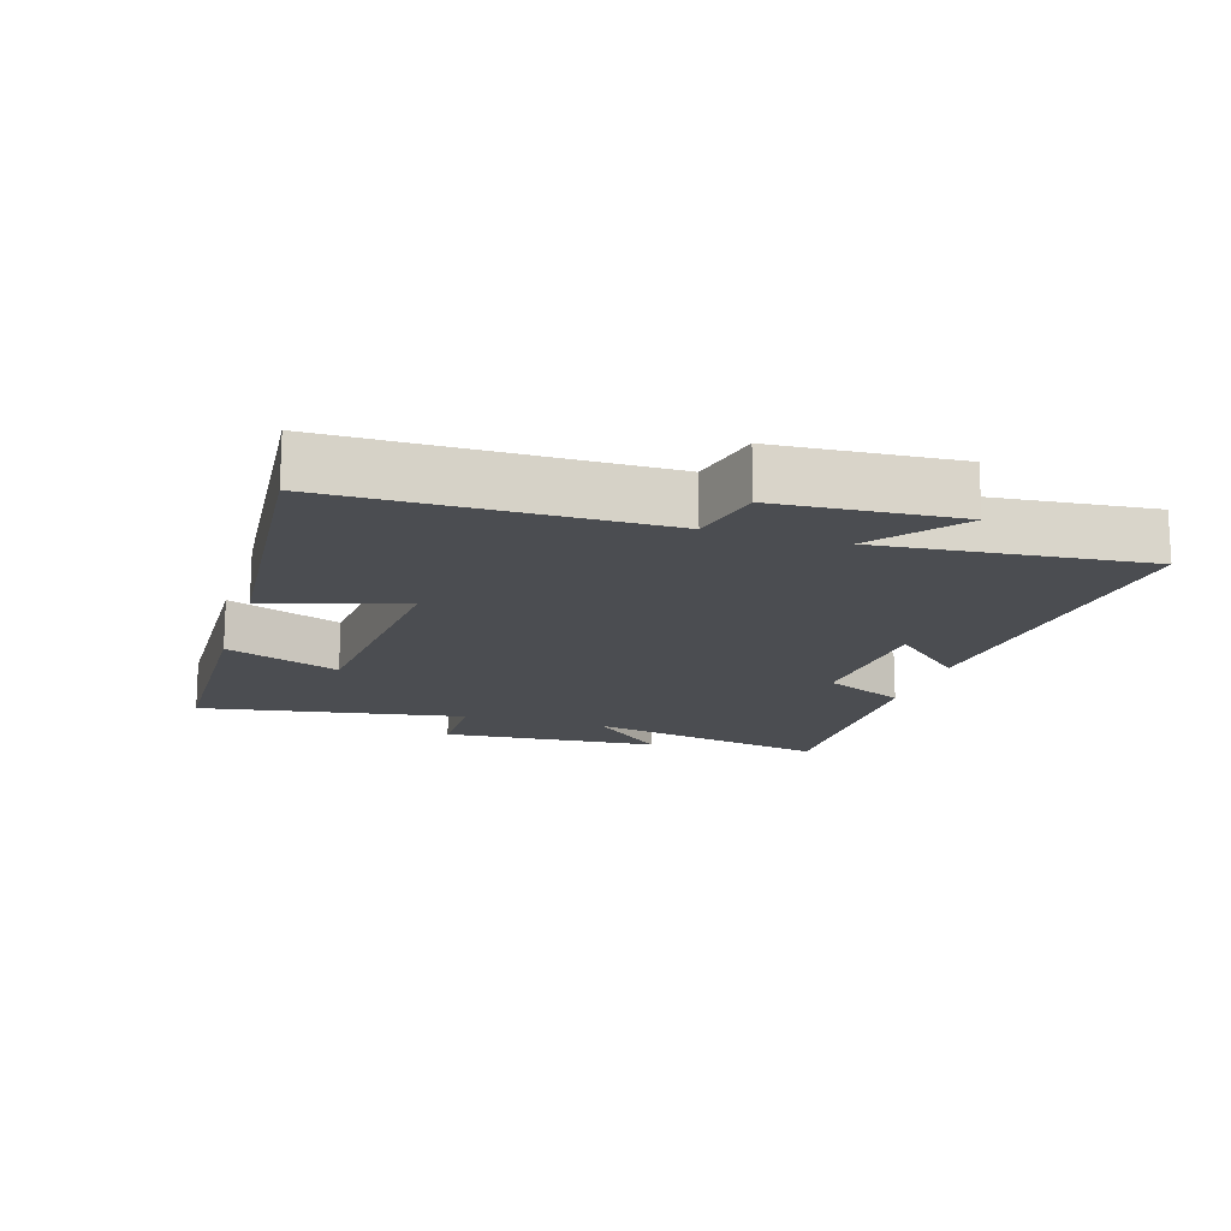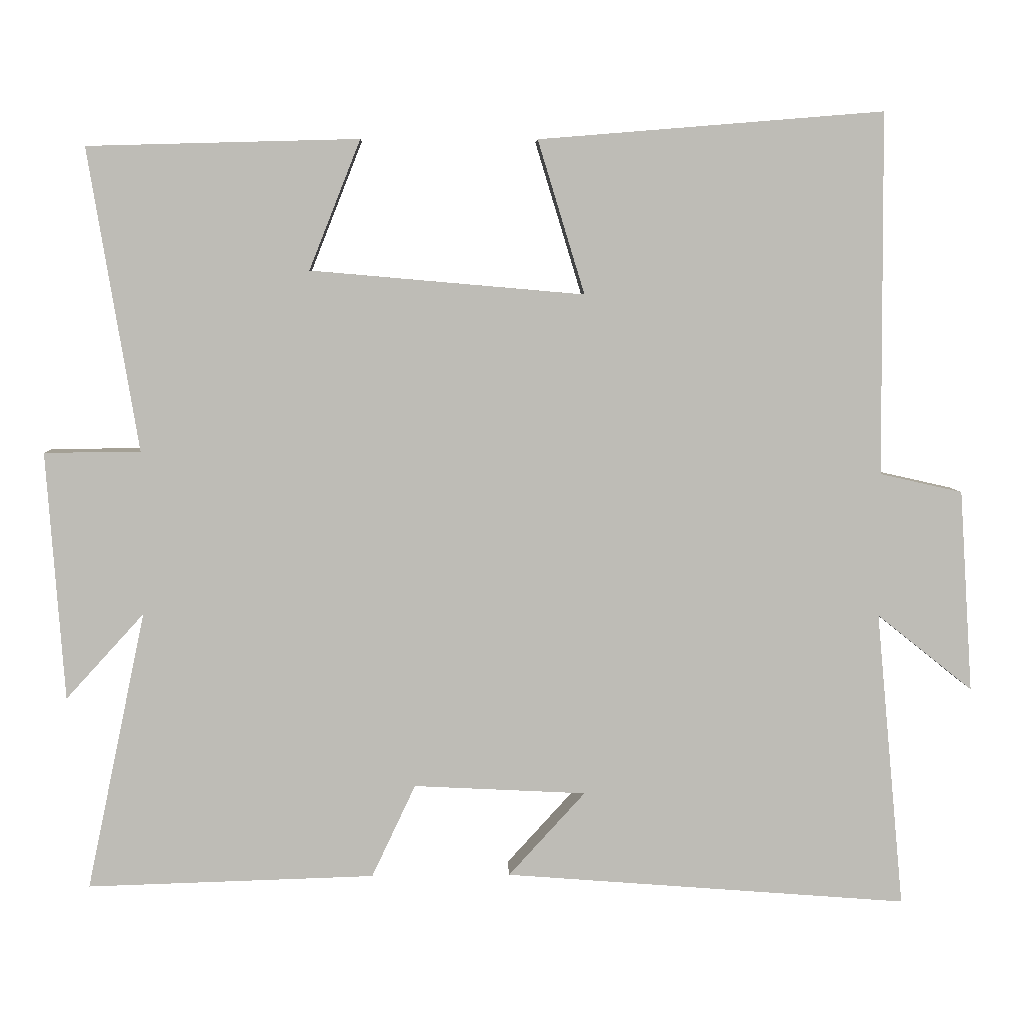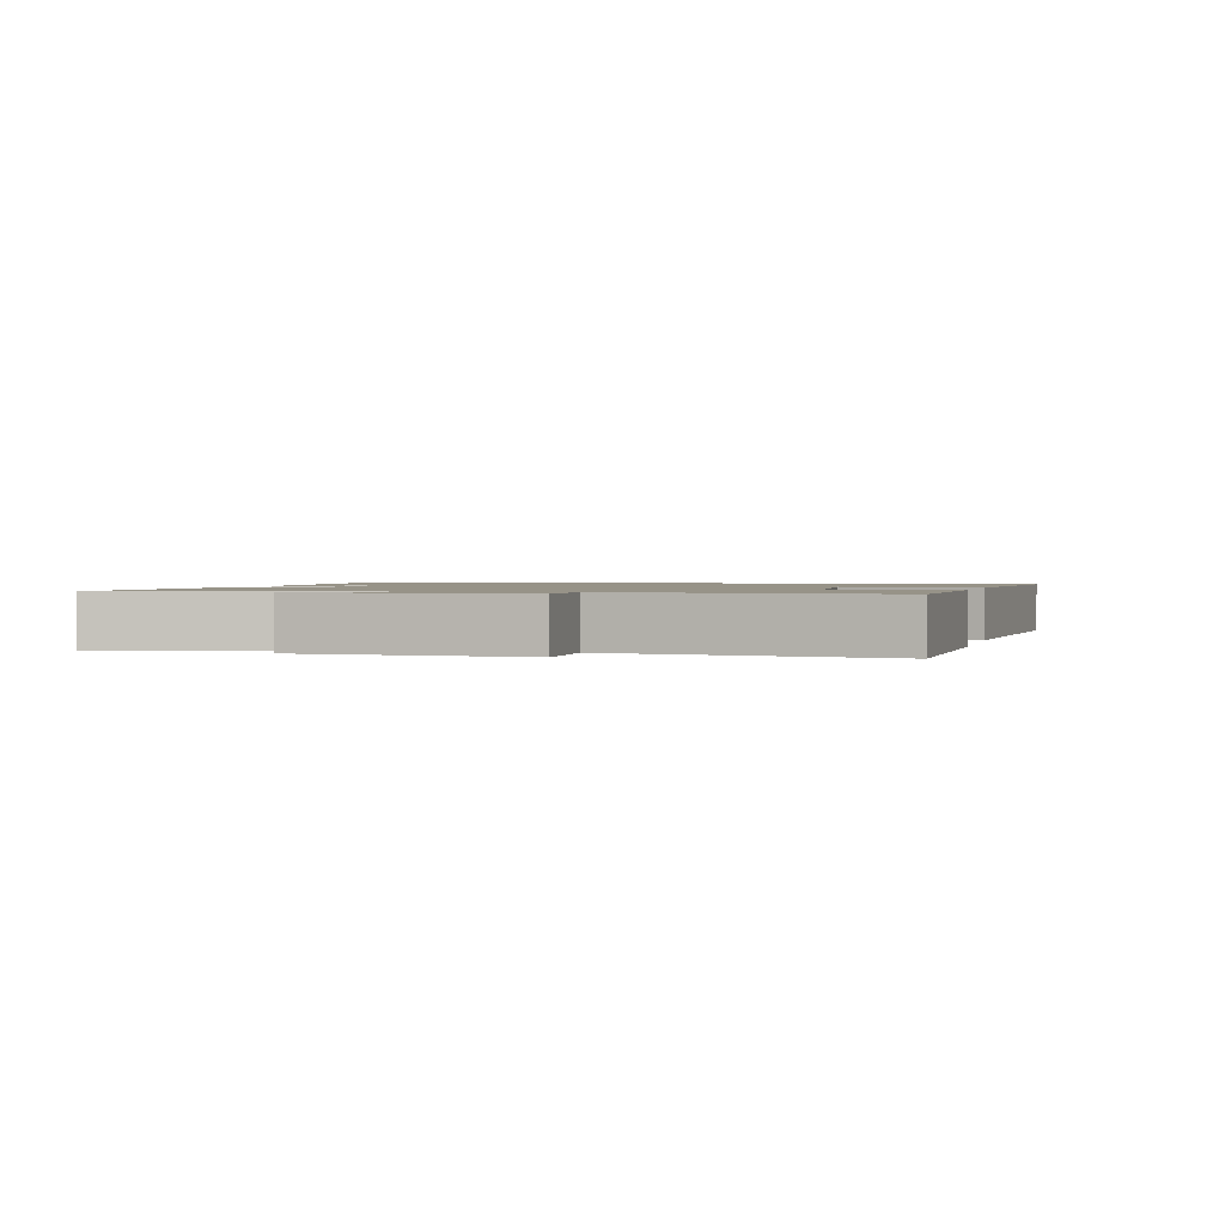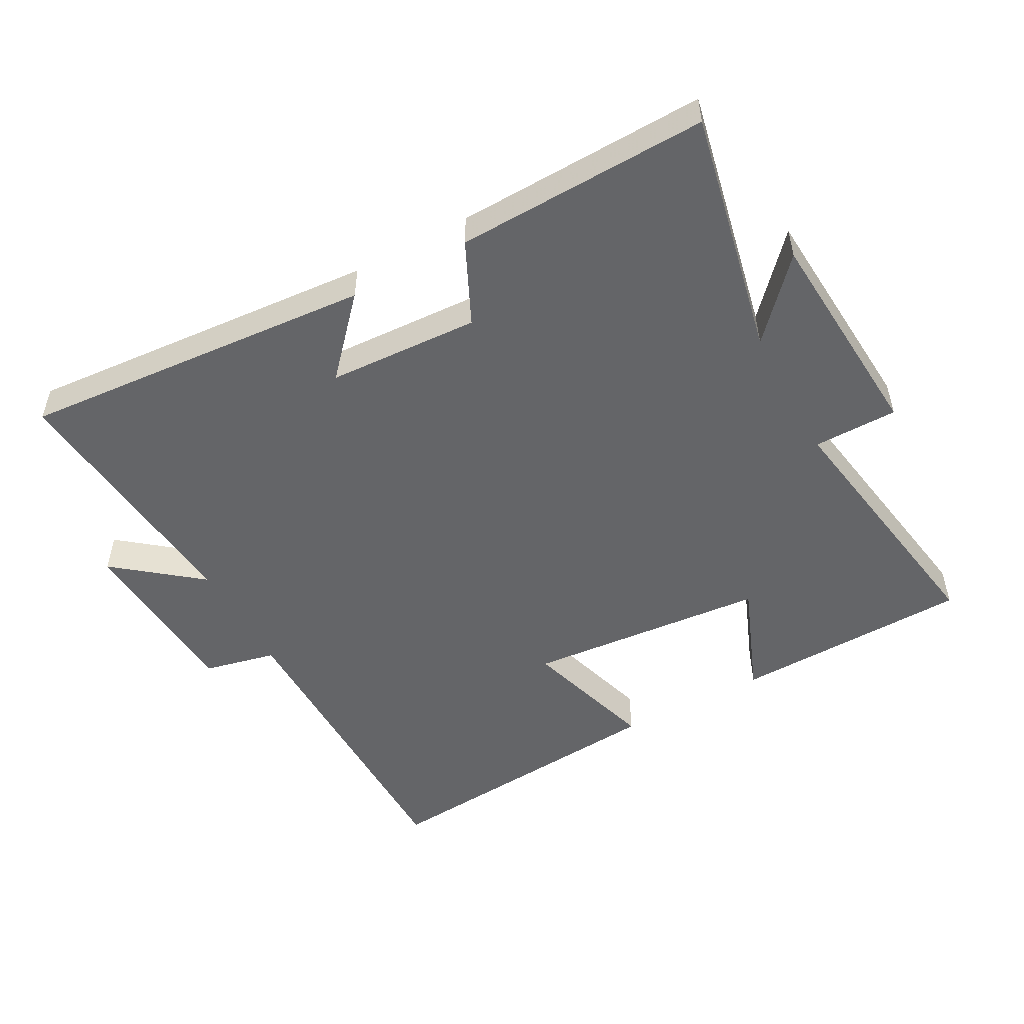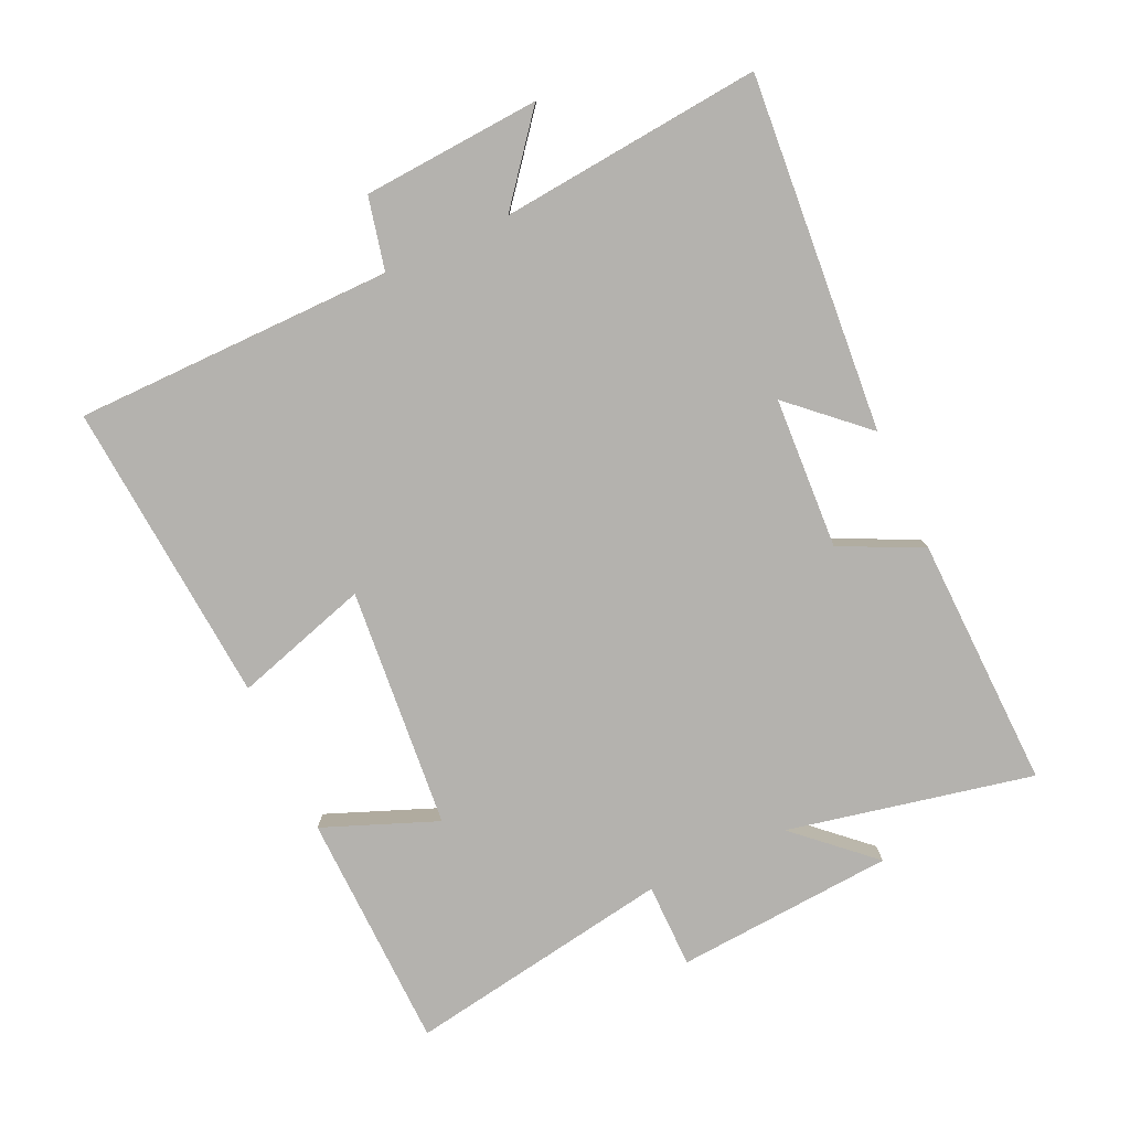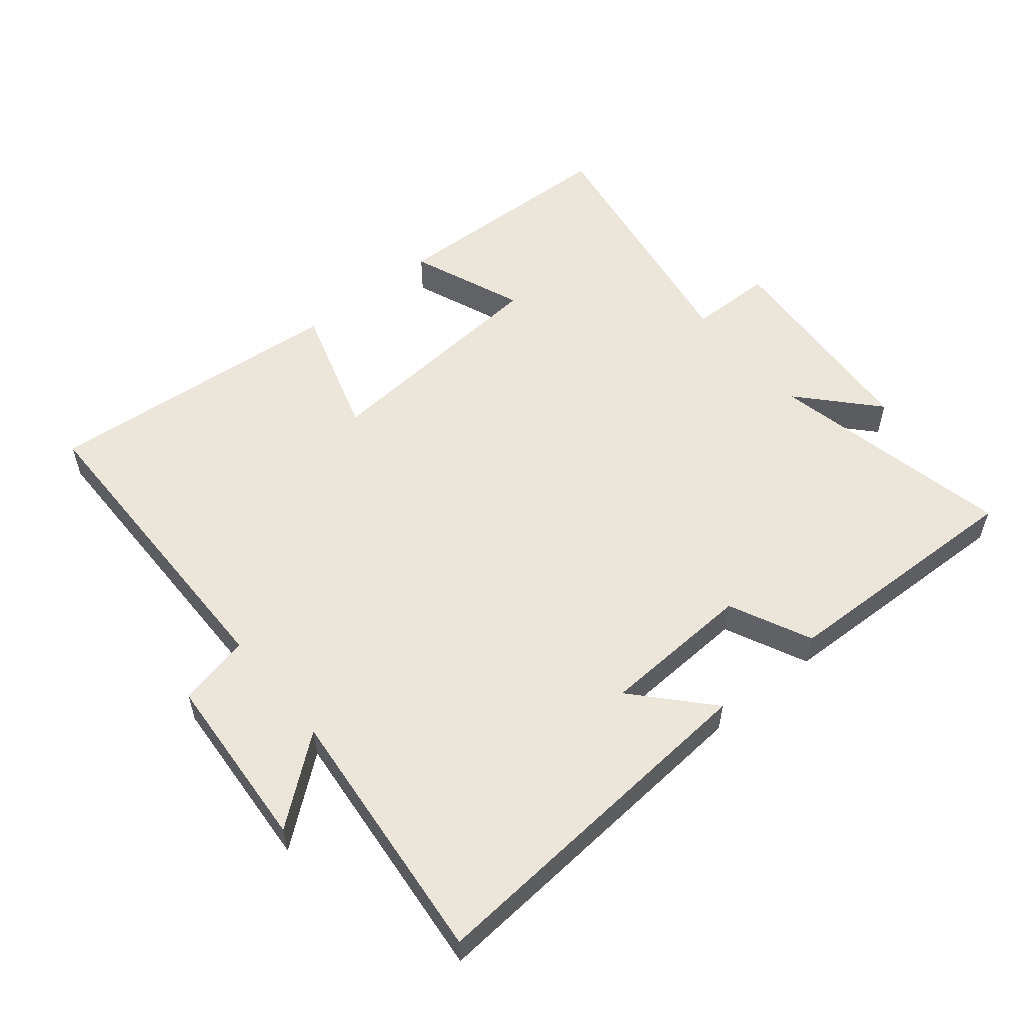
<metadata>
{"format":"obj","ext":"obj","renderer":"f3d","projection":"perspective","resolution":1024,"background":"white","views":[{"elev":-15.7,"azim":72.8,"up":"+Y"},{"elev":5.7,"azim":-2.1,"up":"+Z"},{"elev":1.3,"azim":-76.0,"up":"+Y"},{"elev":-51.5,"azim":-151.4,"up":"+Y"},{"elev":-79.8,"azim":114.7,"up":"+Y"},{"elev":55.2,"azim":140.7,"up":"+Y"}]}
</metadata>
<code>
v -0.579 0.07 -0.511
v -0.5 0.07 -0.136
v -0.605 0.07 -0.251
v -0.629 0.07 0.083
v -0.5 0.07 0.084
v -0.567 0.07 0.49
v -0.203 0.07 0.5
v -0.272 0.07 0.326
v 0.096 0.07 0.294
v 0.033 0.07 0.5
v 0.497 0.07 0.538
v 0.5 0.07 0.051
v 0.611 0.07 0.026
v 0.629 0.07 -0.246
v 0.5 0.07 -0.143
v 0.538 0.07 -0.543
v -0.005 0.07 -0.5
v 0.098 0.07 -0.387
v -0.134 0.07 -0.375
v -0.193 0.07 -0.5
v -0.579 0 -0.511
v -0.5 0 -0.136
v -0.605 0 -0.251
v -0.629 0 0.083
v -0.5 0 0.084
v -0.567 0 0.49
v -0.203 0 0.5
v -0.272 0 0.326
v 0.096 0 0.294
v 0.033 0 0.5
v 0.497 0 0.538
v 0.5 0 0.051
v 0.611 0 0.026
v 0.629 0 -0.246
v 0.5 0 -0.143
v 0.538 0 -0.543
v -0.005 0 -0.5
v 0.098 0 -0.387
v -0.134 0 -0.375
v -0.193 0 -0.5
f 19 20 1 2
f 18 19 2
f 15 16 17 18
f 15 18 2
f 12 13 14 15
f 12 15 2
f 9 10 11 12
f 8 9 12 2
f 5 6 7 8
f 5 8 2 3
f 3 4 5
f 22 21 40 39
f 22 39 38
f 38 37 36 35
f 22 38 35
f 35 34 33 32
f 22 35 32
f 32 31 30 29
f 22 32 29 28
f 28 27 26 25
f 23 22 28 25
f 25 24 23
f 1 21 22 2
f 2 22 23 3
f 3 23 24 4
f 4 24 25 5
f 5 25 26 6
f 6 26 27 7
f 7 27 28 8
f 8 28 29 9
f 9 29 30 10
f 10 30 31 11
f 11 31 32 12
f 12 32 33 13
f 13 33 34 14
f 14 34 35 15
f 15 35 36 16
f 16 36 37 17
f 17 37 38 18
f 18 38 39 19
f 19 39 40 20
f 20 40 21 1

</code>
